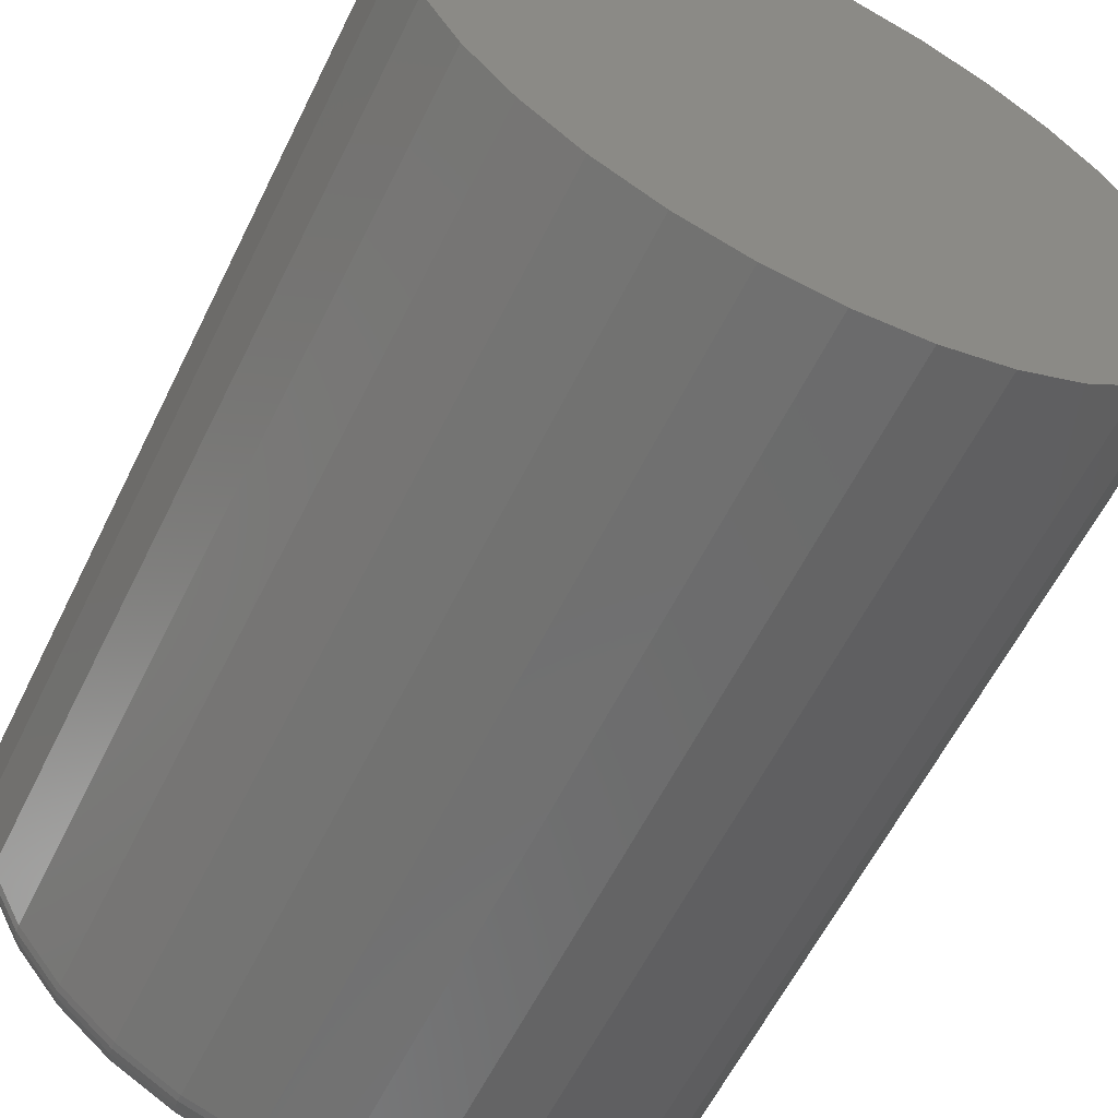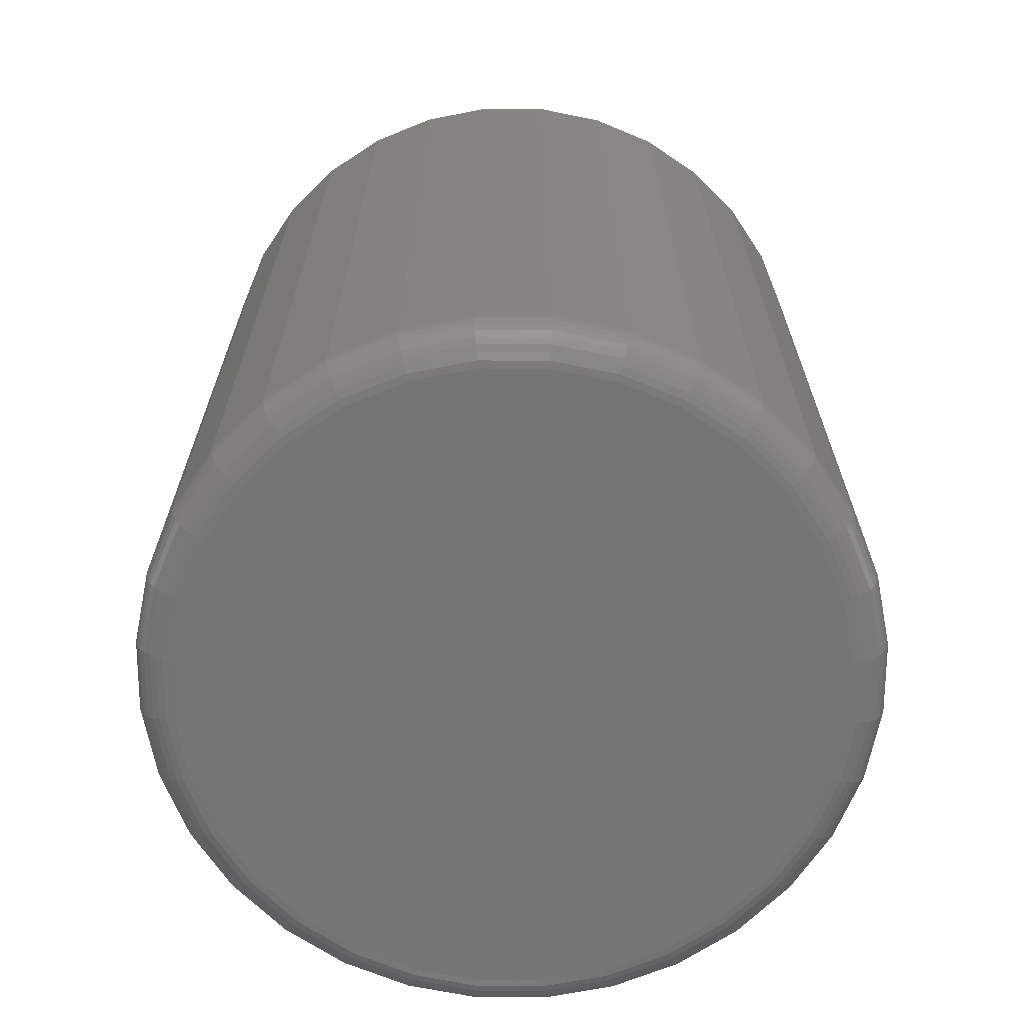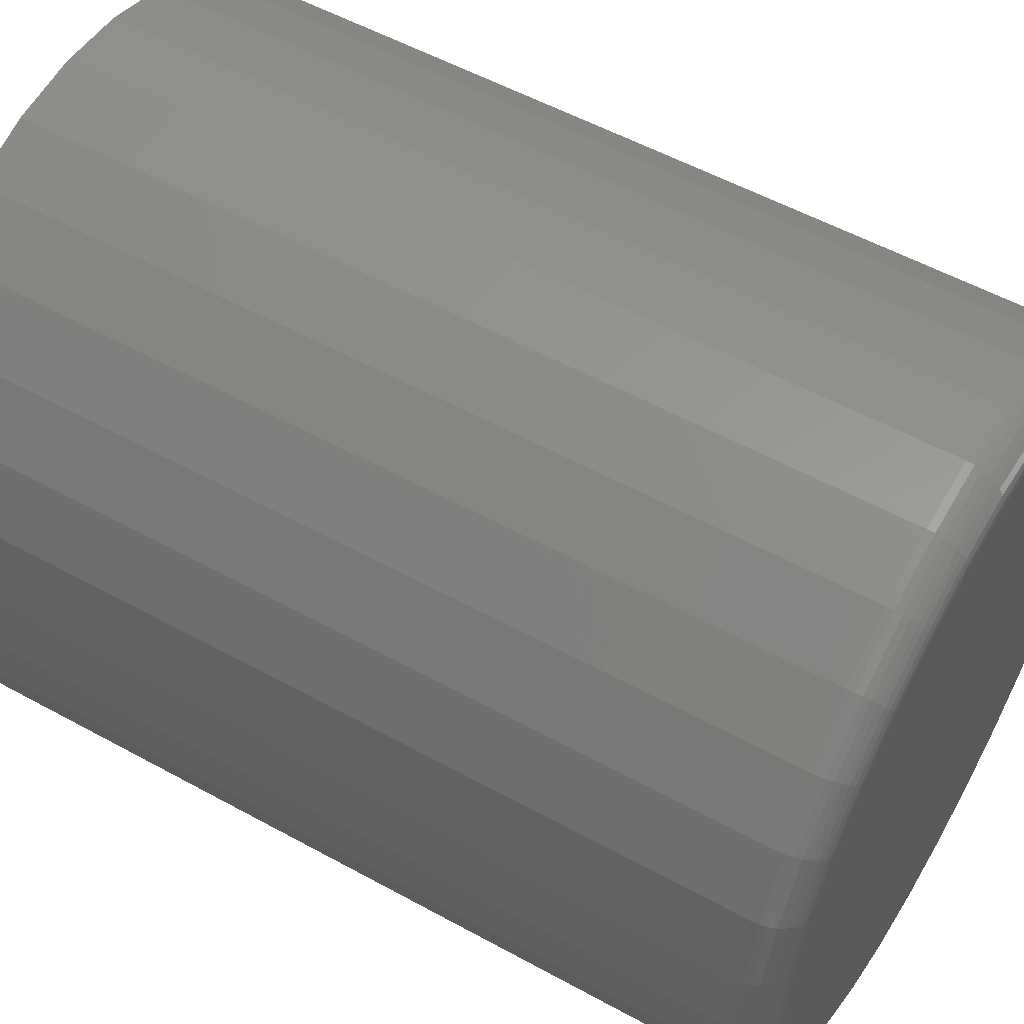
<metadata>
{"format":"stl","ext":"stl","renderer":"f3d","projection":"perspective","resolution":1024,"background":"white","views":[{"elev":-60.3,"azim":153.8,"up":"+Z"},{"elev":-67.9,"azim":-17.1,"up":"+Y"},{"elev":54.4,"azim":-59.7,"up":"+Z"}]}
</metadata>
<code>
# stl→obj: 320 verts, 636 faces
v -0.04931 1.374e-17 0.2636
v 0.05556 1.956e-17 0.2636
v 0.003125 1.665e-17 0.2687
v 0.106 2.236e-17 0.2483
v -0.09972 1.094e-17 0.2483
v 0.1524 2.494e-17 0.2235
v -0.1462 8.365e-18 0.2235
v 0.1932 2.72e-17 0.19
v -0.1869 6.104e-18 0.19
v 0.2266 2.906e-17 0.1493
v -0.2203 4.249e-18 0.1493
v 0.2514 3.044e-17 0.1028
v -0.2452 2.87e-18 0.1028
v 0.2667 3.129e-17 0.05243
v -0.2605 2.021e-18 0.05243
v 0.2719 3.157e-17 -1.053e-16
v -0.2656 1.735e-18 2.651e-16
v 0.2667 3.129e-17 -0.05243
v -0.2605 2.021e-18 -0.05243
v 0.2514 3.044e-17 -0.1028
v -0.2452 2.87e-18 -0.1028
v 0.2266 2.906e-17 -0.1493
v -0.2203 4.249e-18 -0.1493
v 0.1932 2.72e-17 -0.19
v -0.1869 6.104e-18 -0.19
v 0.1524 2.494e-17 -0.2235
v -0.1462 8.365e-18 -0.2235
v 0.106 2.236e-17 -0.2483
v -0.09972 1.094e-17 -0.2483
v 0.05556 1.956e-17 -0.2636
v -0.04931 1.374e-17 -0.2636
v 0.003125 1.665e-17 -0.2687
v 0.3031 0.75 -3.674e-17
v 0.3031 0.03125 -3.767e-16
v 0.2974 0.75 -0.05853
v 0.2974 0.03125 -0.05853
v 0.2803 0.75 -0.1148
v 0.2803 0.03125 -0.1148
v 0.2526 0.75 -0.1667
v 0.2526 0.03125 -0.1667
v 0.2153 0.75 -0.2121
v 0.2153 0.03125 -0.2121
v 0.1698 0.75 -0.2494
v 0.1698 0.03125 -0.2494
v 0.1179 0.75 -0.2772
v 0.1179 0.03125 -0.2772
v 0.06165 0.75 -0.2942
v 0.06165 0.03125 -0.2942
v 0.003125 0.75 -0.3
v 0.003125 0.03125 -0.3
v -0.0554 0.75 -0.2942
v -0.0554 0.03125 -0.2942
v -0.1117 0.75 -0.2772
v -0.1117 0.03125 -0.2772
v -0.1635 0.75 -0.2494
v -0.1635 0.03125 -0.2494
v -0.209 0.75 -0.2121
v -0.209 0.03125 -0.2121
v -0.2463 0.75 -0.1667
v -0.2463 0.03125 -0.1667
v -0.274 0.75 -0.1148
v -0.274 0.03125 -0.1148
v -0.2911 0.75 -0.05853
v -0.2911 0.03125 -0.05853
v -0.2969 0.75 3.674e-17
v -0.2969 0.03125 3.674e-17
v -0.2911 0.75 0.05853
v -0.2911 0.03125 0.05853
v -0.274 0.75 0.1148
v -0.274 0.03125 0.1148
v -0.2463 0.75 0.1667
v -0.2463 0.03125 0.1667
v -0.209 0.75 0.2121
v -0.209 0.03125 0.2121
v -0.1635 0.75 0.2494
v -0.1635 0.03125 0.2494
v -0.1117 0.75 0.2772
v -0.1117 0.03125 0.2772
v -0.0554 0.75 0.2942
v -0.0554 0.03125 0.2942
v 0.003125 0.75 0.3
v 0.003125 0.03125 0.3
v 0.06165 0.75 0.2942
v 0.06165 0.03125 0.2942
v 0.1179 0.75 0.2772
v 0.1179 0.03125 0.2772
v 0.1698 0.75 0.2494
v 0.1698 0.03125 0.2494
v 0.2153 0.75 0.2121
v 0.2153 0.03125 0.2121
v 0.2526 0.75 0.1667
v 0.2526 0.03125 0.1667
v 0.2803 0.75 0.1148
v 0.2803 0.03125 0.1148
v 0.2974 0.75 0.05853
v 0.2974 0.03125 0.05853
v -0.2717 0.0006005 1.803e-16
v -0.2664 0.0006005 0.05362
v -0.2776 0.002379 1.803e-16
v -0.2722 0.002379 0.05476
v -0.283 0.005267 1.803e-16
v -0.2775 0.005267 0.05582
v -0.2877 0.009153 1.942e-16
v -0.2821 0.009153 0.05674
v -0.2916 0.01389 2.22e-16
v -0.2859 0.01389 0.0575
v -0.2945 0.01929 2.22e-16
v -0.2888 0.01929 0.05806
v -0.2963 0.02515 2.22e-16
v -0.2905 0.02515 0.05841
v 0.2727 0.0006005 0.05362
v 0.278 0.0006005 -4.303e-16
v 0.2784 0.002379 0.05476
v 0.2838 0.002379 -4.442e-16
v 0.2837 0.005267 0.05582
v 0.2892 0.005267 -4.581e-16
v 0.2884 0.009153 0.05674
v 0.294 0.009153 -4.997e-16
v 0.2922 0.01389 0.0575
v 0.2979 0.01389 -4.997e-16
v 0.295 0.01929 0.05806
v 0.3007 0.01929 -4.996e-16
v 0.2968 0.02515 0.05841
v 0.3025 0.02515 -4.719e-16
v 0.2571 0.0006005 0.1052
v 0.2625 0.002379 0.1074
v 0.2675 0.005267 0.1095
v 0.2718 0.009153 0.1113
v 0.2754 0.01389 0.1128
v 0.2781 0.01929 0.1139
v 0.2797 0.02515 0.1146
v 0.2317 0.0006005 0.1527
v 0.2365 0.002379 0.156
v 0.241 0.005267 0.159
v 0.245 0.009153 0.1616
v 0.2482 0.01389 0.1637
v 0.2506 0.01929 0.1653
v 0.2521 0.02515 0.1663
v 0.1975 0.0006005 0.1943
v 0.2016 0.002379 0.1985
v 0.2054 0.005267 0.2023
v 0.2088 0.009153 0.2057
v 0.2115 0.01389 0.2084
v 0.2136 0.01929 0.2104
v 0.2148 0.02515 0.2117
v 0.1558 0.0006005 0.2285
v 0.1591 0.002379 0.2334
v 0.1621 0.005267 0.2379
v 0.1647 0.009153 0.2418
v 0.1669 0.01389 0.2451
v 0.1685 0.01929 0.2475
v 0.1695 0.02515 0.2489
v 0.1083 0.0006005 0.2539
v 0.1105 0.002379 0.2593
v 0.1126 0.005267 0.2643
v 0.1144 0.009153 0.2687
v 0.1159 0.01389 0.2723
v 0.117 0.01929 0.275
v 0.1177 0.02515 0.2766
v 0.05674 0.0006005 0.2696
v 0.05789 0.002379 0.2753
v 0.05894 0.005267 0.2806
v 0.05987 0.009153 0.2853
v 0.06062 0.01389 0.2891
v 0.06119 0.01929 0.2919
v 0.06153 0.02515 0.2936
v 0.003125 0.0006005 0.2748
v 0.003125 0.002379 0.2807
v 0.003125 0.005267 0.2861
v 0.003125 0.009153 0.2908
v 0.003125 0.01389 0.2947
v 0.003125 0.01929 0.2976
v 0.003125 0.02515 0.2994
v -0.05049 0.0006005 0.2696
v -0.05164 0.002379 0.2753
v -0.05269 0.005267 0.2806
v -0.05362 0.009153 0.2853
v -0.05437 0.01389 0.2891
v -0.05494 0.01929 0.2919
v -0.05528 0.02515 0.2936
v -0.1021 0.0006005 0.2539
v -0.1043 0.002379 0.2593
v -0.1064 0.005267 0.2643
v -0.1082 0.009153 0.2687
v -0.1097 0.01389 0.2723
v -0.1108 0.01929 0.275
v -0.1115 0.02515 0.2766
v -0.1496 0.0006005 0.2285
v -0.1528 0.002379 0.2334
v -0.1558 0.005267 0.2379
v -0.1585 0.009153 0.2418
v -0.1606 0.01389 0.2451
v -0.1622 0.01929 0.2475
v -0.1632 0.02515 0.2489
v -0.1912 0.0006005 0.1943
v -0.1954 0.002379 0.1985
v -0.1992 0.005267 0.2023
v -0.2025 0.009153 0.2057
v -0.2053 0.01389 0.2084
v -0.2073 0.01929 0.2104
v -0.2086 0.02515 0.2117
v -0.2254 0.0006005 0.1527
v -0.2303 0.002379 0.156
v -0.2348 0.005267 0.159
v -0.2387 0.009153 0.1616
v -0.2419 0.01389 0.1637
v -0.2443 0.01929 0.1653
v -0.2458 0.02515 0.1663
v -0.2508 0.0006005 0.1052
v -0.2562 0.002379 0.1074
v -0.2612 0.005267 0.1095
v -0.2656 0.009153 0.1113
v -0.2692 0.01389 0.1128
v -0.2718 0.01929 0.1139
v -0.2735 0.02515 0.1146
v 0.2727 0.0006005 -0.05362
v 0.2784 0.002379 -0.05476
v 0.2837 0.005267 -0.05582
v 0.2884 0.009153 -0.05674
v 0.2922 0.01389 -0.0575
v 0.295 0.01929 -0.05806
v 0.2968 0.02515 -0.05841
v -0.2664 0.0006005 -0.05362
v -0.2722 0.002379 -0.05476
v -0.2775 0.005267 -0.05582
v -0.2821 0.009153 -0.05674
v -0.2859 0.01389 -0.0575
v -0.2888 0.01929 -0.05806
v -0.2905 0.02515 -0.05841
v -0.2508 0.0006005 -0.1052
v -0.2562 0.002379 -0.1074
v -0.2612 0.005267 -0.1095
v -0.2656 0.009153 -0.1113
v -0.2692 0.01389 -0.1128
v -0.2718 0.01929 -0.1139
v -0.2735 0.02515 -0.1146
v -0.2254 0.0006005 -0.1527
v -0.2303 0.002379 -0.156
v -0.2348 0.005267 -0.159
v -0.2387 0.009153 -0.1616
v -0.2419 0.01389 -0.1637
v -0.2443 0.01929 -0.1653
v -0.2458 0.02515 -0.1663
v -0.1912 0.0006005 -0.1943
v -0.1954 0.002379 -0.1985
v -0.1992 0.005267 -0.2023
v -0.2025 0.009153 -0.2057
v -0.2053 0.01389 -0.2084
v -0.2073 0.01929 -0.2104
v -0.2086 0.02515 -0.2117
v -0.1496 0.0006005 -0.2285
v -0.1528 0.002379 -0.2334
v -0.1558 0.005267 -0.2379
v -0.1585 0.009153 -0.2418
v -0.1606 0.01389 -0.2451
v -0.1622 0.01929 -0.2475
v -0.1632 0.02515 -0.2489
v -0.1021 0.0006005 -0.2539
v -0.1043 0.002379 -0.2593
v -0.1064 0.005267 -0.2643
v -0.1082 0.009153 -0.2687
v -0.1097 0.01389 -0.2723
v -0.1108 0.01929 -0.275
v -0.1115 0.02515 -0.2766
v -0.05049 0.0006005 -0.2696
v -0.05164 0.002379 -0.2753
v -0.05269 0.005267 -0.2806
v -0.05362 0.009153 -0.2853
v -0.05437 0.01389 -0.2891
v -0.05494 0.01929 -0.2919
v -0.05528 0.02515 -0.2936
v 0.003125 0.0006005 -0.2748
v 0.003125 0.002379 -0.2807
v 0.003125 0.005267 -0.2861
v 0.003125 0.009153 -0.2908
v 0.003125 0.01389 -0.2947
v 0.003125 0.01929 -0.2976
v 0.003125 0.02515 -0.2994
v 0.05674 0.0006005 -0.2696
v 0.05789 0.002379 -0.2753
v 0.05894 0.005267 -0.2806
v 0.05987 0.009153 -0.2853
v 0.06062 0.01389 -0.2891
v 0.06119 0.01929 -0.2919
v 0.06153 0.02515 -0.2936
v 0.1083 0.0006005 -0.2539
v 0.1105 0.002379 -0.2593
v 0.1126 0.005267 -0.2643
v 0.1144 0.009153 -0.2687
v 0.1159 0.01389 -0.2723
v 0.117 0.01929 -0.275
v 0.1177 0.02515 -0.2766
v 0.1558 0.0006005 -0.2285
v 0.1591 0.002379 -0.2334
v 0.1621 0.005267 -0.2379
v 0.1647 0.009153 -0.2418
v 0.1669 0.01389 -0.2451
v 0.1685 0.01929 -0.2475
v 0.1695 0.02515 -0.2489
v 0.1975 0.0006005 -0.1943
v 0.2016 0.002379 -0.1985
v 0.2054 0.005267 -0.2023
v 0.2088 0.009153 -0.2057
v 0.2115 0.01389 -0.2084
v 0.2136 0.01929 -0.2104
v 0.2148 0.02515 -0.2117
v 0.2317 0.0006005 -0.1527
v 0.2365 0.002379 -0.156
v 0.241 0.005267 -0.159
v 0.245 0.009153 -0.1616
v 0.2482 0.01389 -0.1637
v 0.2506 0.01929 -0.1653
v 0.2521 0.02515 -0.1663
v 0.2571 0.0006005 -0.1052
v 0.2625 0.002379 -0.1074
v 0.2675 0.005267 -0.1095
v 0.2718 0.009153 -0.1113
v 0.2754 0.01389 -0.1128
v 0.2781 0.01929 -0.1139
v 0.2797 0.02515 -0.1146
f 1 2 3
f 2 1 4
f 4 1 5
f 4 5 6
f 6 5 7
f 6 7 8
f 8 7 9
f 8 9 10
f 10 9 11
f 10 11 12
f 12 11 13
f 12 13 14
f 14 13 15
f 14 15 16
f 16 15 17
f 16 17 18
f 18 17 19
f 18 19 20
f 20 19 21
f 20 21 22
f 22 21 23
f 22 23 24
f 24 23 25
f 24 25 26
f 26 25 27
f 26 27 28
f 28 27 29
f 28 29 30
f 30 29 31
f 30 31 32
f 33 34 35
f 35 34 36
f 35 36 37
f 37 36 38
f 37 38 39
f 39 38 40
f 39 40 41
f 41 40 42
f 41 42 43
f 43 42 44
f 43 44 45
f 45 44 46
f 45 46 47
f 47 46 48
f 47 48 49
f 49 48 50
f 49 50 51
f 51 50 52
f 51 52 53
f 53 52 54
f 53 54 55
f 55 54 56
f 55 56 57
f 57 56 58
f 57 58 59
f 59 58 60
f 59 60 61
f 61 60 62
f 61 62 63
f 63 62 64
f 63 64 65
f 65 64 66
f 65 66 67
f 67 66 68
f 67 68 69
f 69 68 70
f 69 70 71
f 71 70 72
f 71 72 73
f 73 72 74
f 73 74 75
f 75 74 76
f 75 76 77
f 77 76 78
f 77 78 79
f 79 78 80
f 79 80 81
f 81 80 82
f 81 82 83
f 83 82 84
f 83 84 85
f 85 84 86
f 85 86 87
f 87 86 88
f 87 88 89
f 89 88 90
f 89 90 91
f 91 90 92
f 91 92 93
f 93 92 94
f 93 94 95
f 95 94 96
f 95 96 33
f 33 96 34
f 17 15 97
f 97 15 98
f 97 98 99
f 99 98 100
f 99 100 101
f 101 100 102
f 101 102 103
f 103 102 104
f 103 104 105
f 105 104 106
f 105 106 107
f 107 106 108
f 107 108 109
f 109 108 110
f 109 110 66
f 66 110 68
f 14 16 111
f 111 16 112
f 111 112 113
f 113 112 114
f 113 114 115
f 115 114 116
f 115 116 117
f 117 116 118
f 117 118 119
f 119 118 120
f 119 120 121
f 121 120 122
f 121 122 123
f 123 122 124
f 123 124 96
f 96 124 34
f 12 14 125
f 125 14 111
f 125 111 126
f 126 111 113
f 126 113 127
f 127 113 115
f 127 115 128
f 128 115 117
f 128 117 129
f 129 117 119
f 129 119 130
f 130 119 121
f 130 121 131
f 131 121 123
f 131 123 94
f 94 123 96
f 10 12 132
f 132 12 125
f 132 125 133
f 133 125 126
f 133 126 134
f 134 126 127
f 134 127 135
f 135 127 128
f 135 128 136
f 136 128 129
f 136 129 137
f 137 129 130
f 137 130 138
f 138 130 131
f 138 131 92
f 92 131 94
f 8 10 139
f 139 10 132
f 139 132 140
f 140 132 133
f 140 133 141
f 141 133 134
f 141 134 142
f 142 134 135
f 142 135 143
f 143 135 136
f 143 136 144
f 144 136 137
f 144 137 145
f 145 137 138
f 145 138 90
f 90 138 92
f 6 8 146
f 146 8 139
f 146 139 147
f 147 139 140
f 147 140 148
f 148 140 141
f 148 141 149
f 149 141 142
f 149 142 150
f 150 142 143
f 150 143 151
f 151 143 144
f 151 144 152
f 152 144 145
f 152 145 88
f 88 145 90
f 4 6 153
f 153 6 146
f 153 146 154
f 154 146 147
f 154 147 155
f 155 147 148
f 155 148 156
f 156 148 149
f 156 149 157
f 157 149 150
f 157 150 158
f 158 150 151
f 158 151 159
f 159 151 152
f 159 152 86
f 86 152 88
f 2 4 160
f 160 4 153
f 160 153 161
f 161 153 154
f 161 154 162
f 162 154 155
f 162 155 163
f 163 155 156
f 163 156 164
f 164 156 157
f 164 157 165
f 165 157 158
f 165 158 166
f 166 158 159
f 166 159 84
f 84 159 86
f 3 2 167
f 167 2 160
f 167 160 168
f 168 160 161
f 168 161 169
f 169 161 162
f 169 162 170
f 170 162 163
f 170 163 171
f 171 163 164
f 171 164 172
f 172 164 165
f 172 165 173
f 173 165 166
f 173 166 82
f 82 166 84
f 1 3 174
f 174 3 167
f 174 167 175
f 175 167 168
f 175 168 176
f 176 168 169
f 176 169 177
f 177 169 170
f 177 170 178
f 178 170 171
f 178 171 179
f 179 171 172
f 179 172 180
f 180 172 173
f 180 173 80
f 80 173 82
f 5 1 181
f 181 1 174
f 181 174 182
f 182 174 175
f 182 175 183
f 183 175 176
f 183 176 184
f 184 176 177
f 184 177 185
f 185 177 178
f 185 178 186
f 186 178 179
f 186 179 187
f 187 179 180
f 187 180 78
f 78 180 80
f 7 5 188
f 188 5 181
f 188 181 189
f 189 181 182
f 189 182 190
f 190 182 183
f 190 183 191
f 191 183 184
f 191 184 192
f 192 184 185
f 192 185 193
f 193 185 186
f 193 186 194
f 194 186 187
f 194 187 76
f 76 187 78
f 9 7 195
f 195 7 188
f 195 188 196
f 196 188 189
f 196 189 197
f 197 189 190
f 197 190 198
f 198 190 191
f 198 191 199
f 199 191 192
f 199 192 200
f 200 192 193
f 200 193 201
f 201 193 194
f 201 194 74
f 74 194 76
f 11 9 202
f 202 9 195
f 202 195 203
f 203 195 196
f 203 196 204
f 204 196 197
f 204 197 205
f 205 197 198
f 205 198 206
f 206 198 199
f 206 199 207
f 207 199 200
f 207 200 208
f 208 200 201
f 208 201 72
f 72 201 74
f 13 11 209
f 209 11 202
f 209 202 210
f 210 202 203
f 210 203 211
f 211 203 204
f 211 204 212
f 212 204 205
f 212 205 213
f 213 205 206
f 213 206 214
f 214 206 207
f 214 207 215
f 215 207 208
f 215 208 70
f 70 208 72
f 15 13 98
f 98 13 209
f 98 209 100
f 100 209 210
f 100 210 102
f 102 210 211
f 102 211 104
f 104 211 212
f 104 212 106
f 106 212 213
f 106 213 108
f 108 213 214
f 108 214 110
f 110 214 215
f 110 215 68
f 68 215 70
f 16 18 112
f 112 18 216
f 112 216 114
f 114 216 217
f 114 217 116
f 116 217 218
f 116 218 118
f 118 218 219
f 118 219 120
f 120 219 220
f 120 220 122
f 122 220 221
f 122 221 124
f 124 221 222
f 124 222 34
f 34 222 36
f 19 17 223
f 223 17 97
f 223 97 224
f 224 97 99
f 224 99 225
f 225 99 101
f 225 101 226
f 226 101 103
f 226 103 227
f 227 103 105
f 227 105 228
f 228 105 107
f 228 107 229
f 229 107 109
f 229 109 64
f 64 109 66
f 21 19 230
f 230 19 223
f 230 223 231
f 231 223 224
f 231 224 232
f 232 224 225
f 232 225 233
f 233 225 226
f 233 226 234
f 234 226 227
f 234 227 235
f 235 227 228
f 235 228 236
f 236 228 229
f 236 229 62
f 62 229 64
f 23 21 237
f 237 21 230
f 237 230 238
f 238 230 231
f 238 231 239
f 239 231 232
f 239 232 240
f 240 232 233
f 240 233 241
f 241 233 234
f 241 234 242
f 242 234 235
f 242 235 243
f 243 235 236
f 243 236 60
f 60 236 62
f 25 23 244
f 244 23 237
f 244 237 245
f 245 237 238
f 245 238 246
f 246 238 239
f 246 239 247
f 247 239 240
f 247 240 248
f 248 240 241
f 248 241 249
f 249 241 242
f 249 242 250
f 250 242 243
f 250 243 58
f 58 243 60
f 27 25 251
f 251 25 244
f 251 244 252
f 252 244 245
f 252 245 253
f 253 245 246
f 253 246 254
f 254 246 247
f 254 247 255
f 255 247 248
f 255 248 256
f 256 248 249
f 256 249 257
f 257 249 250
f 257 250 56
f 56 250 58
f 29 27 258
f 258 27 251
f 258 251 259
f 259 251 252
f 259 252 260
f 260 252 253
f 260 253 261
f 261 253 254
f 261 254 262
f 262 254 255
f 262 255 263
f 263 255 256
f 263 256 264
f 264 256 257
f 264 257 54
f 54 257 56
f 31 29 265
f 265 29 258
f 265 258 266
f 266 258 259
f 266 259 267
f 267 259 260
f 267 260 268
f 268 260 261
f 268 261 269
f 269 261 262
f 269 262 270
f 270 262 263
f 270 263 271
f 271 263 264
f 271 264 52
f 52 264 54
f 32 31 272
f 272 31 265
f 272 265 273
f 273 265 266
f 273 266 274
f 274 266 267
f 274 267 275
f 275 267 268
f 275 268 276
f 276 268 269
f 276 269 277
f 277 269 270
f 277 270 278
f 278 270 271
f 278 271 50
f 50 271 52
f 30 32 279
f 279 32 272
f 279 272 280
f 280 272 273
f 280 273 281
f 281 273 274
f 281 274 282
f 282 274 275
f 282 275 283
f 283 275 276
f 283 276 284
f 284 276 277
f 284 277 285
f 285 277 278
f 285 278 48
f 48 278 50
f 28 30 286
f 286 30 279
f 286 279 287
f 287 279 280
f 287 280 288
f 288 280 281
f 288 281 289
f 289 281 282
f 289 282 290
f 290 282 283
f 290 283 291
f 291 283 284
f 291 284 292
f 292 284 285
f 292 285 46
f 46 285 48
f 26 28 293
f 293 28 286
f 293 286 294
f 294 286 287
f 294 287 295
f 295 287 288
f 295 288 296
f 296 288 289
f 296 289 297
f 297 289 290
f 297 290 298
f 298 290 291
f 298 291 299
f 299 291 292
f 299 292 44
f 44 292 46
f 24 26 300
f 300 26 293
f 300 293 301
f 301 293 294
f 301 294 302
f 302 294 295
f 302 295 303
f 303 295 296
f 303 296 304
f 304 296 297
f 304 297 305
f 305 297 298
f 305 298 306
f 306 298 299
f 306 299 42
f 42 299 44
f 22 24 307
f 307 24 300
f 307 300 308
f 308 300 301
f 308 301 309
f 309 301 302
f 309 302 310
f 310 302 303
f 310 303 311
f 311 303 304
f 311 304 312
f 312 304 305
f 312 305 313
f 313 305 306
f 313 306 40
f 40 306 42
f 20 22 314
f 314 22 307
f 314 307 315
f 315 307 308
f 315 308 316
f 316 308 309
f 316 309 317
f 317 309 310
f 317 310 318
f 318 310 311
f 318 311 319
f 319 311 312
f 319 312 320
f 320 312 313
f 320 313 38
f 38 313 40
f 18 20 216
f 216 20 314
f 216 314 217
f 217 314 315
f 217 315 218
f 218 315 316
f 218 316 219
f 219 316 317
f 219 317 220
f 220 317 318
f 220 318 221
f 221 318 319
f 221 319 222
f 222 319 320
f 222 320 36
f 36 320 38
f 81 83 79
f 49 51 47
f 47 51 53
f 47 53 45
f 45 53 55
f 45 55 43
f 43 55 57
f 43 57 41
f 41 57 59
f 41 59 39
f 39 59 61
f 39 61 37
f 37 61 63
f 37 63 35
f 35 63 65
f 35 65 33
f 33 65 67
f 33 67 95
f 95 67 69
f 95 69 93
f 93 69 71
f 93 71 91
f 91 71 73
f 91 73 89
f 89 73 75
f 89 75 87
f 87 75 77
f 87 77 85
f 85 77 79
f 85 79 83

</code>
